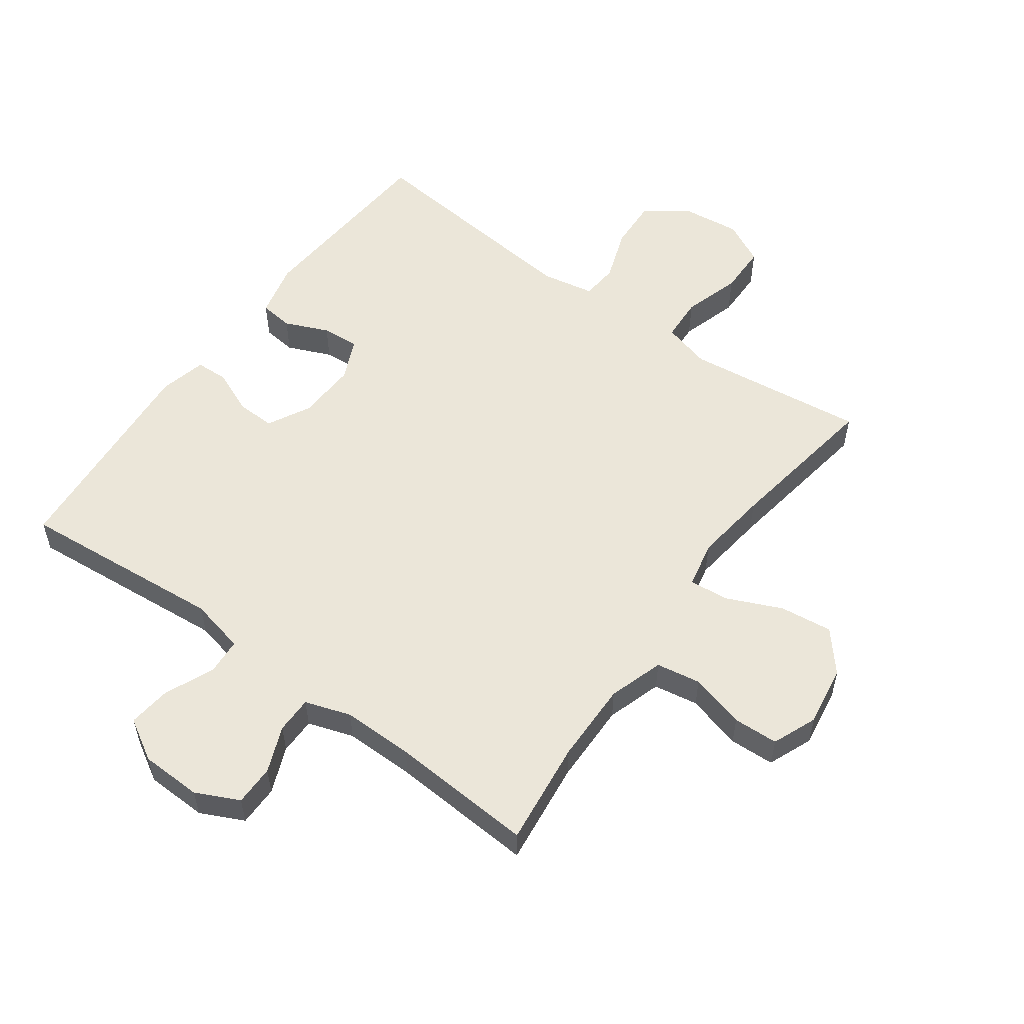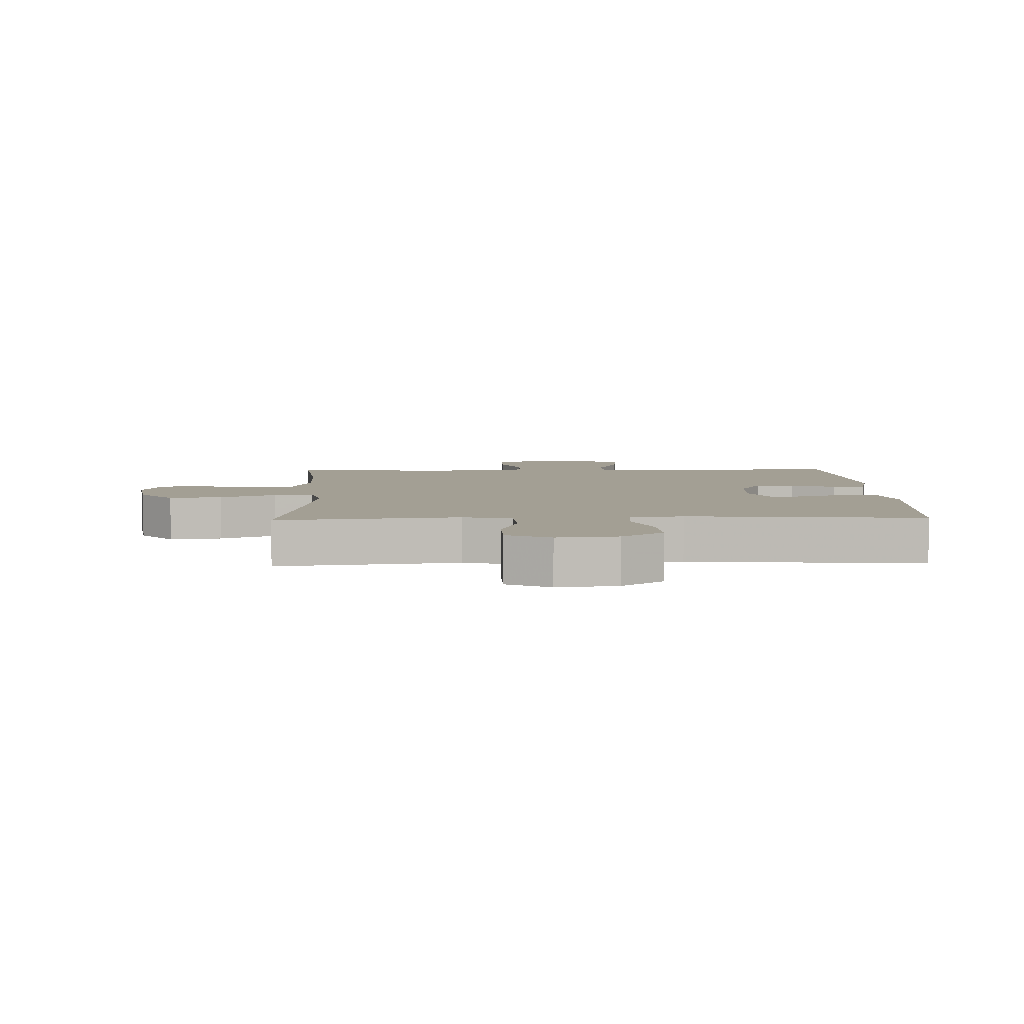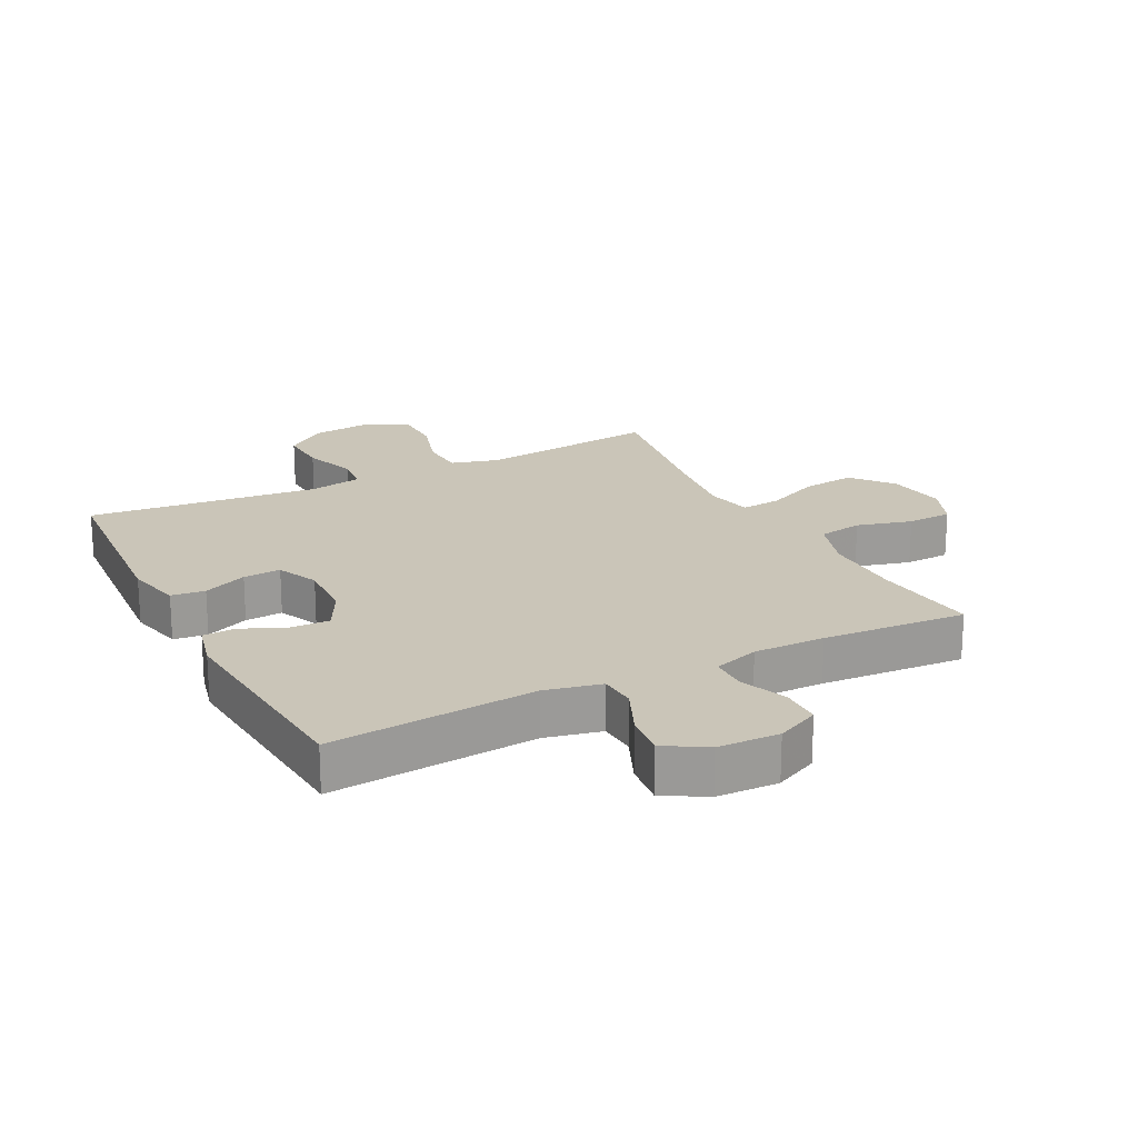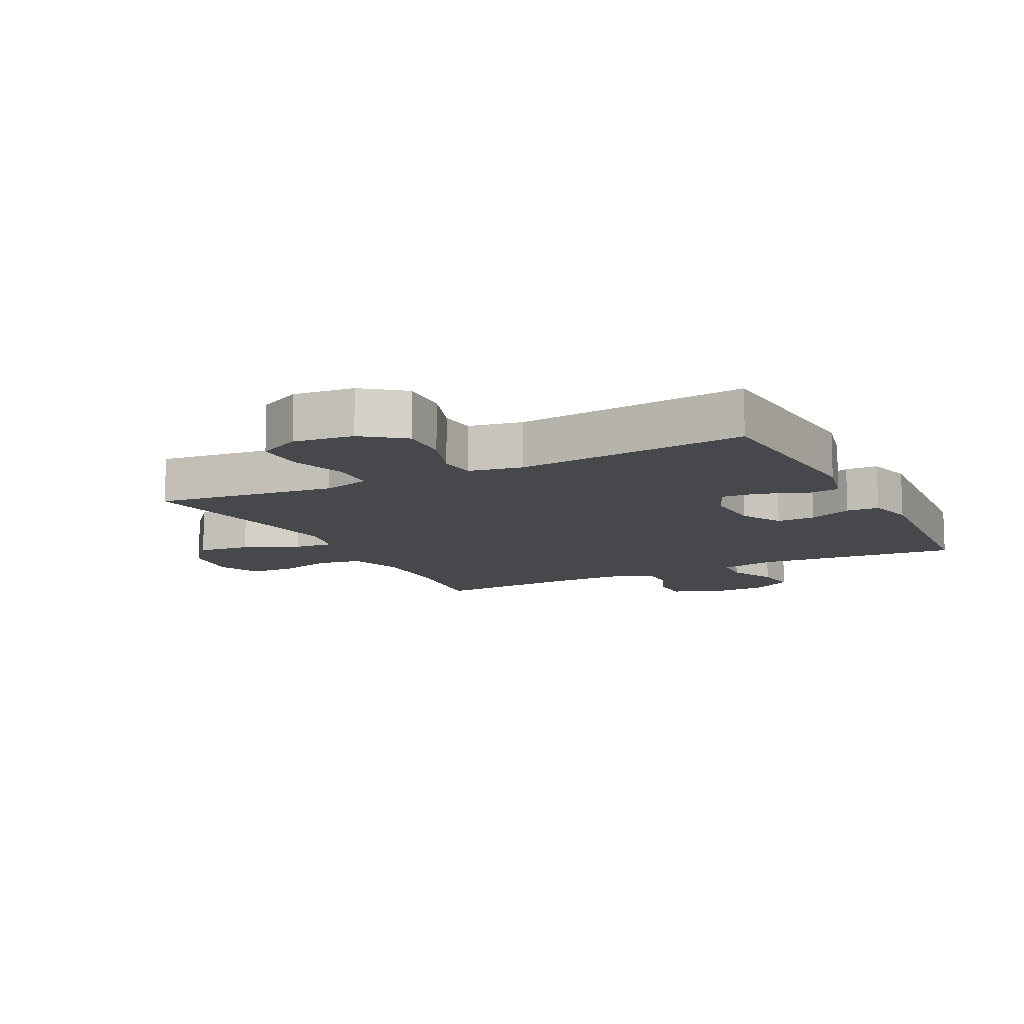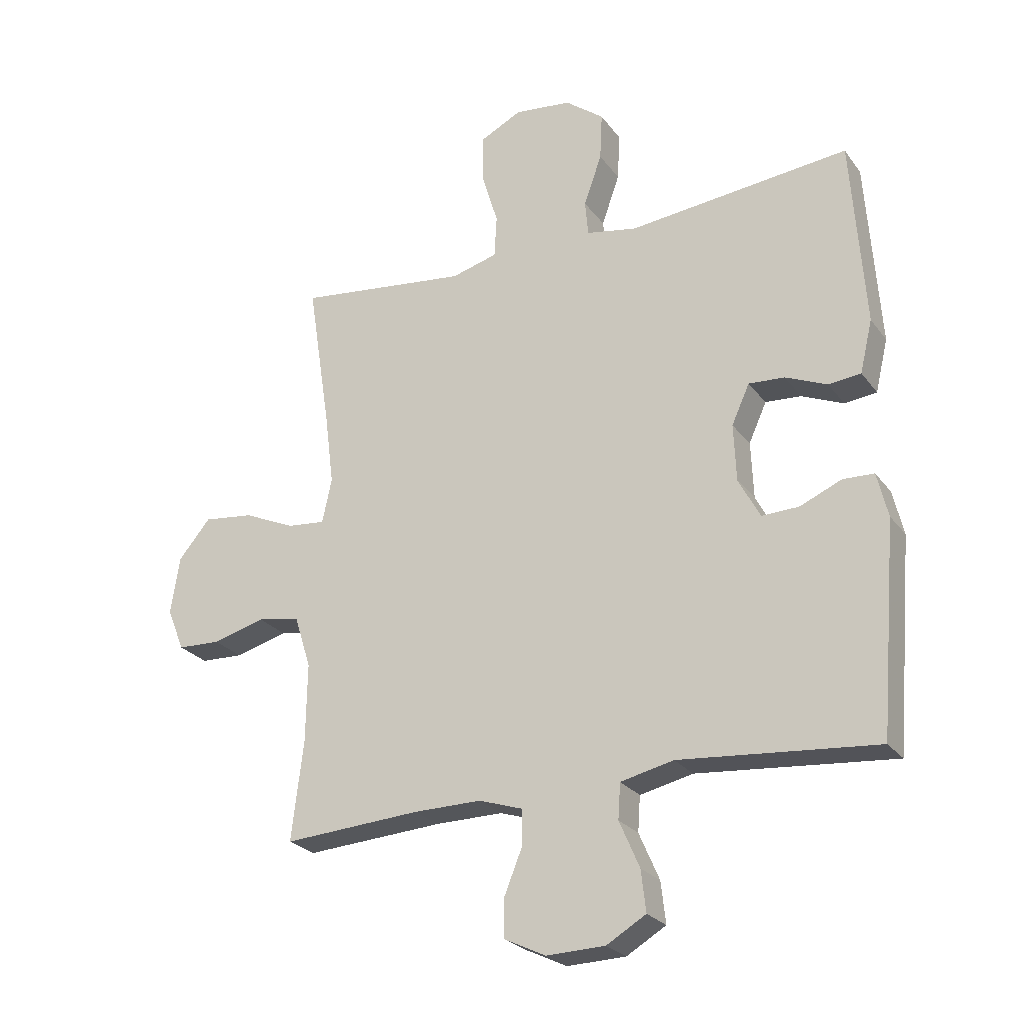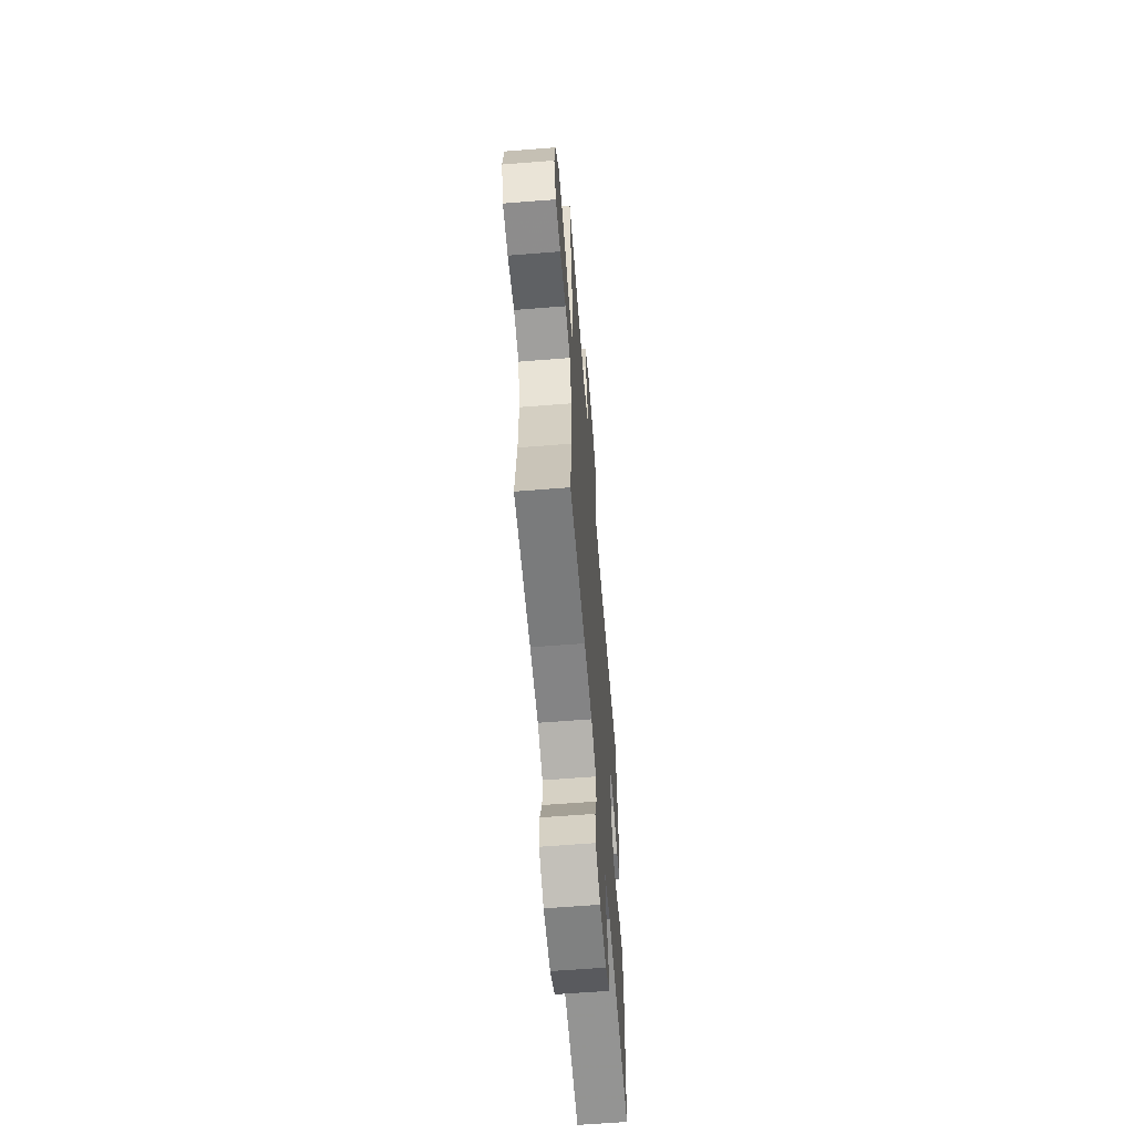
<metadata>
{"format":"obj","ext":"obj","renderer":"f3d","projection":"perspective","resolution":1024,"background":"white","views":[{"elev":55.1,"azim":-144.0,"up":"+Y"},{"elev":5.4,"azim":-2.1,"up":"+Y"},{"elev":20.4,"azim":153.0,"up":"+Y"},{"elev":-11.4,"azim":27.0,"up":"+Y"},{"elev":-25.1,"azim":27.7,"up":"+Z"},{"elev":-62.0,"azim":-85.4,"up":"+Z"}]}
</metadata>
<code>
v 0.5 0.07 0.5
v 0.522 0.07 0.184
v 0.501 0.07 0.096
v 0.447 0.07 0.09
v 0.377 0.07 0.12
v 0.317 0.07 0.124
v 0.287 0.07 0.058
v 0.291 0.07 -0.038
v 0.327 0.07 -0.106
v 0.389 0.07 -0.104
v 0.459 0.07 -0.074
v 0.511 0.07 -0.076
v 0.529 0.07 -0.151
v 0.5 0.07 -0.5
v 0.171 0.07 -0.471
v 0.082 0.07 -0.491
v 0.078 0.07 -0.55
v 0.112 0.07 -0.628
v 0.12 0.07 -0.697
v 0.054 0.07 -0.736
v -0.044 0.07 -0.739
v -0.113 0.07 -0.706
v -0.113 0.07 -0.641
v -0.083 0.07 -0.567
v -0.083 0.07 -0.508
v -0.156 0.07 -0.484
v -0.27 0.07 -0.485
v -0.5 0.07 -0.5
v -0.48 0.07 -0.332
v -0.478 0.07 -0.202
v -0.506 0.07 -0.114
v -0.577 0.07 -0.102
v -0.665 0.07 -0.126
v -0.737 0.07 -0.123
v -0.766 0.07 -0.052
v -0.751 0.07 0.045
v -0.697 0.07 0.109
v -0.613 0.07 0.099
v -0.525 0.07 0.06
v -0.462 0.07 0.054
v -0.446 0.07 0.129
v -0.461 0.07 0.248
v -0.5 0.07 0.5
v -0.328 0.07 0.479
v -0.211 0.07 0.465
v -0.134 0.07 0.486
v -0.13 0.07 0.557
v -0.158 0.07 0.649
v -0.157 0.07 0.728
v -0.088 0.07 0.763
v 0.008 0.07 0.752
v 0.073 0.07 0.702
v 0.069 0.07 0.622
v 0.039 0.07 0.537
v 0.044 0.07 0.478
v 0.129 0.07 0.462
v 0.5 0 0.5
v 0.522 0 0.184
v 0.501 0 0.096
v 0.447 0 0.09
v 0.377 0 0.12
v 0.317 0 0.124
v 0.287 0 0.058
v 0.291 0 -0.038
v 0.327 0 -0.106
v 0.389 0 -0.104
v 0.459 0 -0.074
v 0.511 0 -0.076
v 0.529 0 -0.151
v 0.5 0 -0.5
v 0.171 0 -0.471
v 0.082 0 -0.491
v 0.078 0 -0.55
v 0.112 0 -0.628
v 0.12 0 -0.697
v 0.054 0 -0.736
v -0.044 0 -0.739
v -0.113 0 -0.706
v -0.113 0 -0.641
v -0.083 0 -0.567
v -0.083 0 -0.508
v -0.156 0 -0.484
v -0.27 0 -0.485
v -0.5 0 -0.5
v -0.48 0 -0.332
v -0.478 0 -0.202
v -0.506 0 -0.114
v -0.577 0 -0.102
v -0.665 0 -0.126
v -0.737 0 -0.123
v -0.766 0 -0.052
v -0.751 0 0.045
v -0.697 0 0.109
v -0.613 0 0.099
v -0.525 0 0.06
v -0.462 0 0.054
v -0.446 0 0.129
v -0.461 0 0.248
v -0.5 0 0.5
v -0.328 0 0.479
v -0.211 0 0.465
v -0.134 0 0.486
v -0.13 0 0.557
v -0.158 0 0.649
v -0.157 0 0.728
v -0.088 0 0.763
v 0.008 0 0.752
v 0.073 0 0.702
v 0.069 0 0.622
v 0.039 0 0.537
v 0.044 0 0.478
v 0.129 0 0.462
f 52 53 54
f 51 52 54
f 50 51 54
f 49 50 54
f 48 49 54
f 47 48 54
f 46 47 54 55
f 45 46 55 56
f 42 43 44
f 41 42 44 45
f 40 41 45 56
f 37 38 39
f 36 37 39
f 35 36 39
f 34 35 39
f 33 34 39
f 32 33 39
f 31 32 39 40
f 40 56 1
f 31 40 1
f 30 31 1
f 27 28 29
f 29 30 1
f 27 29 1
f 26 27 1
f 22 23 24
f 21 22 24
f 20 21 24
f 19 20 24
f 18 19 24
f 17 18 24
f 16 17 24 25
f 15 16 25 26
f 13 14 15
f 12 13 15
f 11 12 15
f 10 11 15
f 9 10 15 26
f 3 4 5
f 2 3 5
f 1 2 5
f 1 5 6
f 26 1 6
f 8 9 26
f 7 8 26
f 6 7 26
f 110 109 108
f 110 108 107
f 110 107 106
f 110 106 105
f 110 105 104
f 110 104 103
f 111 110 103 102
f 112 111 102 101
f 100 99 98
f 101 100 98 97
f 112 101 97 96
f 95 94 93
f 95 93 92
f 95 92 91
f 95 91 90
f 95 90 89
f 95 89 88
f 96 95 88 87
f 57 112 96
f 57 96 87
f 57 87 86
f 85 84 83
f 57 86 85
f 57 85 83
f 57 83 82
f 80 79 78
f 80 78 77
f 80 77 76
f 80 76 75
f 80 75 74
f 80 74 73
f 81 80 73 72
f 82 81 72 71
f 71 70 69
f 71 69 68
f 71 68 67
f 71 67 66
f 82 71 66 65
f 61 60 59
f 61 59 58
f 61 58 57
f 62 61 57
f 62 57 82
f 82 65 64
f 82 64 63
f 82 63 62
f 1 57 58 2
f 2 58 59 3
f 3 59 60 4
f 4 60 61 5
f 5 61 62 6
f 6 62 63 7
f 7 63 64 8
f 8 64 65 9
f 9 65 66 10
f 10 66 67 11
f 11 67 68 12
f 12 68 69 13
f 13 69 70 14
f 14 70 71 15
f 15 71 72 16
f 16 72 73 17
f 17 73 74 18
f 18 74 75 19
f 19 75 76 20
f 20 76 77 21
f 21 77 78 22
f 22 78 79 23
f 23 79 80 24
f 24 80 81 25
f 25 81 82 26
f 26 82 83 27
f 27 83 84 28
f 28 84 85 29
f 29 85 86 30
f 30 86 87 31
f 31 87 88 32
f 32 88 89 33
f 33 89 90 34
f 34 90 91 35
f 35 91 92 36
f 36 92 93 37
f 37 93 94 38
f 38 94 95 39
f 39 95 96 40
f 40 96 97 41
f 41 97 98 42
f 42 98 99 43
f 43 99 100 44
f 44 100 101 45
f 45 101 102 46
f 46 102 103 47
f 47 103 104 48
f 48 104 105 49
f 49 105 106 50
f 50 106 107 51
f 51 107 108 52
f 52 108 109 53
f 53 109 110 54
f 54 110 111 55
f 55 111 112 56
f 56 112 57 1

</code>
